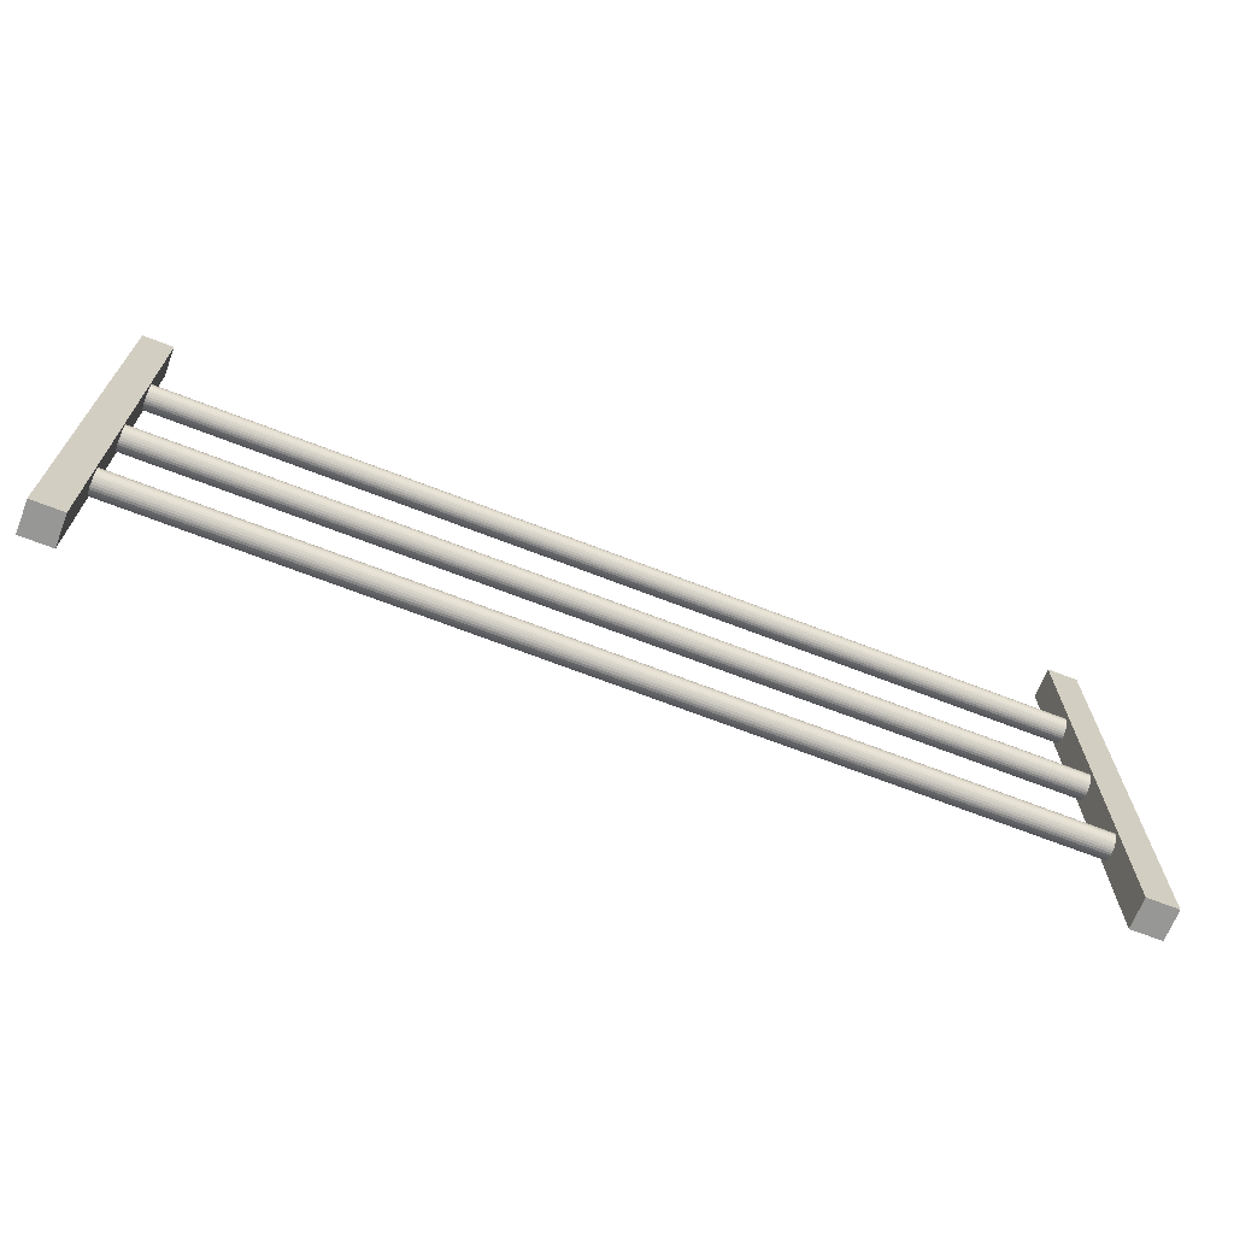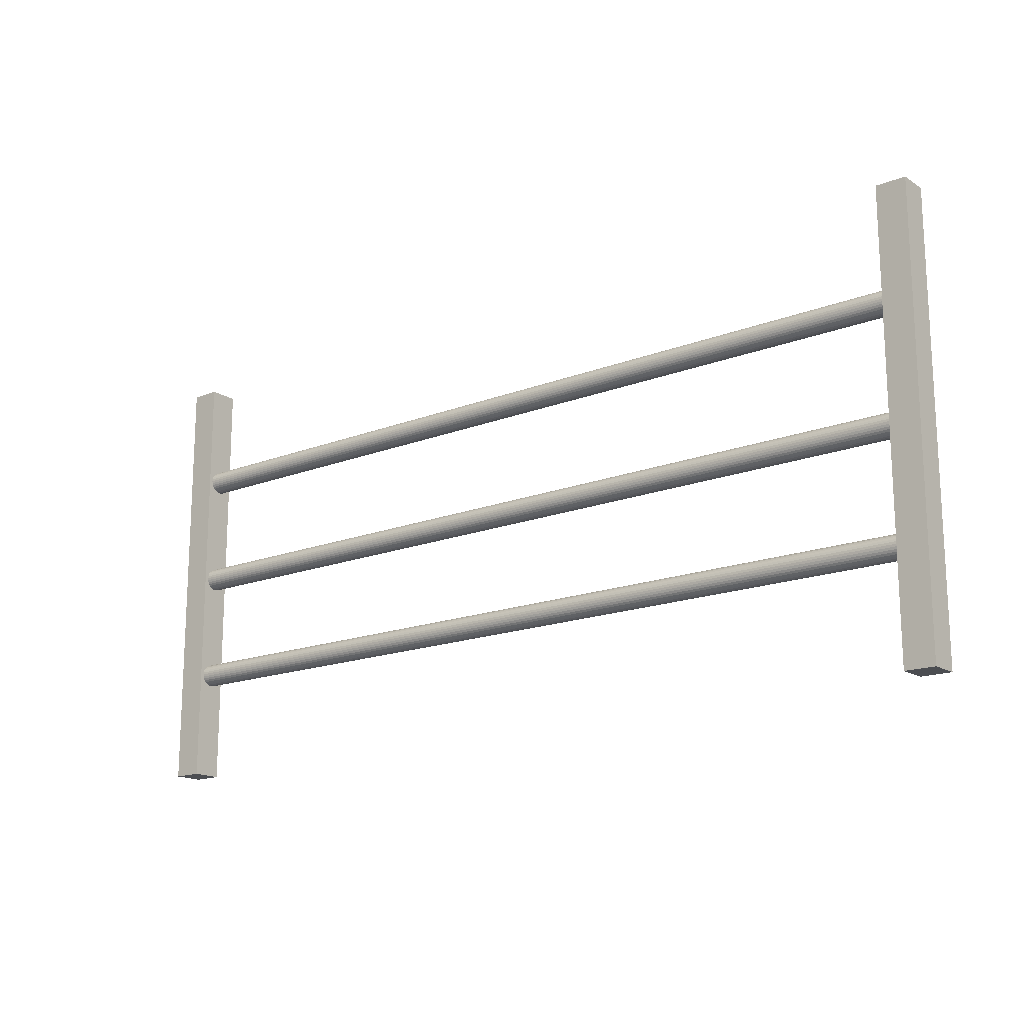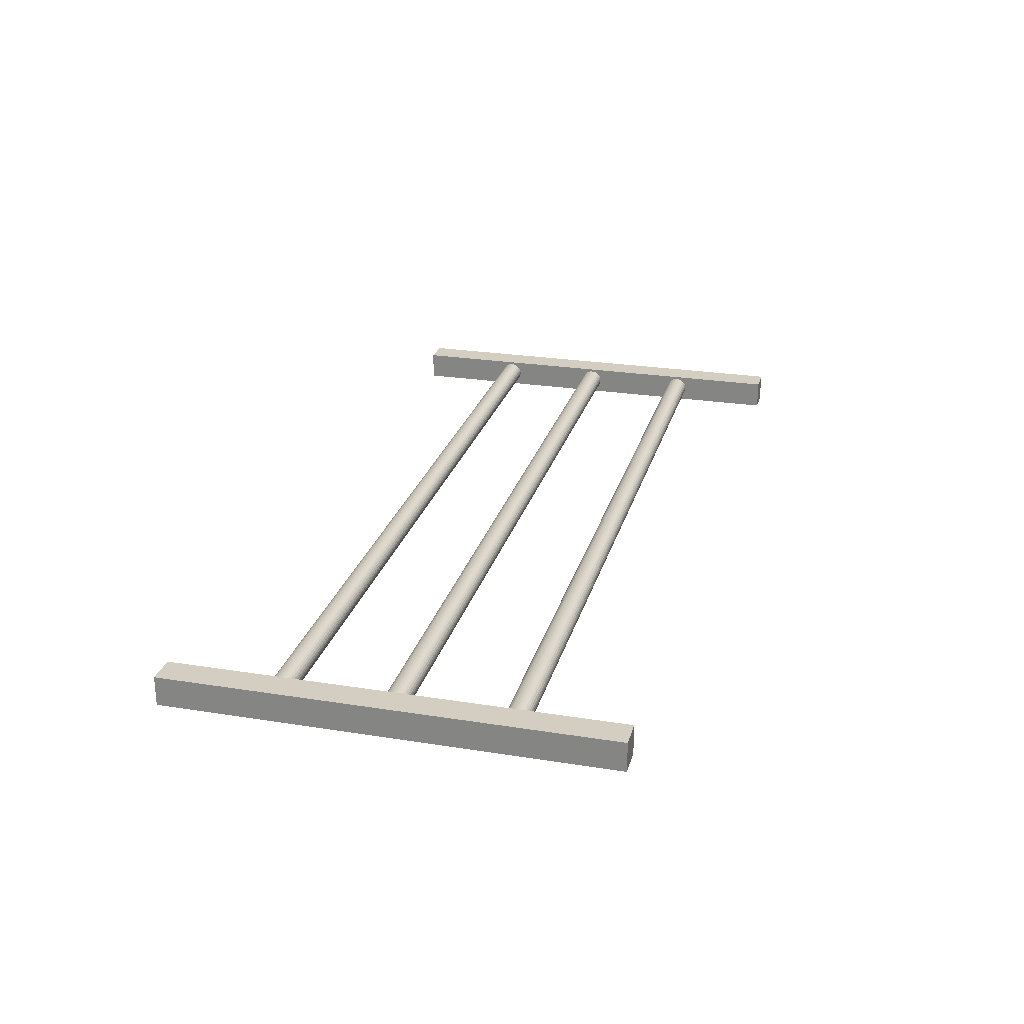
<metadata>
{"format":"obj","ext":"obj","renderer":"f3d","projection":"perspective","resolution":1024,"background":"white","views":[{"elev":-68.1,"azim":158.7,"up":"+Y"},{"elev":-16.7,"azim":-141.4,"up":"+Y"},{"elev":25.2,"azim":104.5,"up":"+Z"}]}
</metadata>
<code>
o woodFence
v -3.1 -0 0.1083
v -3.1 0 -0.1055
v -3.1 3.207 -0.1055
v -3.1 3.207 0.1083
v -3.313 -0 0.1084
v -3.313 0 -0.1054
v -3.313 3.207 -0.1054
v 3.313 0 -0.1084
v 3.313 -0 0.1054
v 3.1 -0 0.1055
v 3.1 3.207 -0.1083
v 3.1 0 -0.1083
v 3.313 3.207 -0.1084
v 3.313 3.207 0.1054
v 3.1 3.207 0.1055
v -3.1 2.429 -0.08
v 0.2668 2.413 -0.07989
v -3.1 2.413 -0.07838
v -3.1 2.397 -0.07359
v 0.2668 2.397 -0.07511
v -3.1 2.382 -0.06581
v 0.2668 2.382 -0.06733
v -3.1 2.37 -0.05535
v 0.2668 2.37 -0.05686
v -3.1 2.359 -0.04259
v 0.2668 2.351 -0.02956
v -3.1 2.351 -0.02804
v -3.1 2.347 -0.01225
v 0.2668 2.345 0.00265
v -3.1 2.345 0.004166
v -3.1 2.347 0.02058
v 0.2668 2.351 0.03486
v -3.1 2.351 0.03637
v -3.1 2.359 0.05092
v 0.2668 2.37 0.06216
v -3.1 2.37 0.06368
v -3.1 2.382 0.07414
v 0.2668 2.382 0.07263
v -3.1 2.397 0.08192
v 0.2668 2.397 0.08041
v -3.1 2.413 0.08671
v 0.2668 2.429 0.08681
v -3.1 2.429 0.08833
v -3.1 2.446 0.08671
v 0.2668 2.446 0.0852
v -3.1 2.461 0.08192
v 0.2668 2.476 0.07263
v -3.1 2.476 0.07414
v -3.1 2.489 0.06368
v 0.2668 2.489 0.06216
v -3.1 2.499 0.05092
v 0.2668 2.507 0.03486
v -3.1 2.507 0.03637
v -3.1 2.512 0.02058
v 0.2668 2.512 0.01907
v -3.1 2.513 0.004166
v 0.2668 2.513 0.00265
v -3.1 2.512 -0.01225
v 0.2668 2.507 -0.02956
v -3.1 2.507 -0.02804
v -3.1 2.499 -0.04259
v 0.2668 2.489 -0.05686
v -3.1 2.489 -0.05535
v -3.1 2.476 -0.06581
v 0.2668 2.461 -0.07511
v -3.1 2.461 -0.07359
v 3.1 2.513 0.001369
v -3.1 2.446 -0.07838
v 0.2668 2.446 -0.07989
v 0.2668 2.347 0.01907
v 0.2668 2.347 -0.01377
v 0.2668 2.429 -0.08151
v 0.2668 2.359 0.04941
v 0.2668 2.359 -0.04411
v -3.313 3.207 0.1084
v 3.1 2.359 0.04813
v 3.1 2.499 0.04813
v 3.1 2.489 0.06088
v 3.1 2.397 -0.07639
v 3.1 2.476 -0.06861
v 0.2668 2.476 -0.06733
v 3.1 2.351 -0.03084
v 3.1 2.347 -0.01505
v 0.2668 2.413 0.0852
v 3.1 2.429 0.08553
v 0.2668 2.512 -0.01377
v 3.1 2.512 -0.01505
v 3.1 2.382 -0.06861
v 3.1 2.37 0.06088
v 0.2668 2.499 0.04941
v 3.1 2.461 -0.07639
v 3.1 2.345 0.001369
v 3.1 2.445 0.08391
v 3.1 2.507 -0.03084
v 3.1 2.37 -0.05814
v 3.1 2.382 0.07135
v 3.1 2.507 0.03358
v 3.1 2.445 -0.08118
v 3.1 2.347 0.01779
v 3.1 2.461 0.07912
v 0.2668 2.461 0.08041
v 3.1 2.499 -0.04539
v 0.2668 2.499 -0.04411
v 3.1 2.359 -0.04539
v 3.1 2.397 0.07912
v 3.1 2.512 0.01779
v 3.1 2.413 -0.08118
v 3.1 2.429 -0.08279
v 3.1 2.351 0.03358
v 3.1 2.476 0.07135
v 3.1 2.489 -0.05814
v 3.1 2.413 0.08391
v -3.1 1.601 -0.08
v 0.2668 1.585 -0.07989
v -3.1 1.585 -0.07838
v -3.1 1.569 -0.07359
v 0.2668 1.569 -0.07511
v -3.1 1.554 -0.06581
v 0.2668 1.542 -0.05686
v -3.1 1.542 -0.05535
v -3.1 1.531 -0.04259
v 0.2668 1.523 -0.02956
v -3.1 1.523 -0.02804
v -3.1 1.519 -0.01225
v 0.2668 1.517 0.00265
v -3.1 1.517 0.004166
v -3.1 1.519 0.02058
v 0.2668 1.523 0.03486
v -3.1 1.523 0.03637
v -3.1 1.531 0.05092
v 0.2668 1.542 0.06216
v -3.1 1.542 0.06368
v -3.1 1.554 0.07414
v 0.2668 1.554 0.07263
v -3.1 1.569 0.08192
v 0.2668 1.585 0.0852
v -3.1 1.585 0.08671
v 0.2668 1.601 0.08681
v -3.1 1.601 0.08833
v -3.1 1.618 0.08671
v 0.2668 1.618 0.0852
v -3.1 1.633 0.08192
v 0.2668 1.648 0.07263
v -3.1 1.648 0.07414
v -3.1 1.661 0.06368
v 0.2668 1.661 0.06216
v -3.1 1.671 0.05092
v 0.2668 1.679 0.03486
v -3.1 1.679 0.03637
v -3.1 1.684 0.02058
v 0.2668 1.685 0.00265
v -3.1 1.685 0.004166
v -3.1 1.684 -0.01225
v 0.2668 1.679 -0.02956
v -3.1 1.679 -0.02804
v -3.1 1.671 -0.04259
v 0.2668 1.671 -0.04411
v -3.1 1.661 -0.05535
v 0.2668 1.661 -0.05686
v -3.1 1.648 -0.06581
v 0.2668 1.633 -0.07511
v -3.1 1.633 -0.07359
v 0.2668 1.684 0.01907
v 3.1 1.685 0.001369
v -3.1 1.618 -0.07838
v 0.2668 1.618 -0.07989
v 3.1 1.531 0.04813
v 3.1 1.671 0.04813
v 3.1 1.661 0.06088
v 3.1 1.569 -0.07639
v 0.2668 1.531 0.04941
v 3.1 1.648 -0.06861
v 0.2668 1.648 -0.06733
v 0.2668 1.519 -0.01377
v 3.1 1.523 -0.03084
v 3.1 1.519 -0.01505
v 3.1 1.601 0.08553
v 0.2668 1.684 -0.01377
v 3.1 1.684 -0.01505
v 3.1 1.554 -0.06861
v 0.2668 1.554 -0.06733
v 3.1 1.542 0.06088
v 0.2668 1.671 0.04941
v 3.1 1.633 -0.07639
v 3.1 1.517 0.001369
v 3.1 1.618 0.08391
v 3.1 1.679 -0.03084
v 3.1 1.542 -0.05814
v 3.1 1.554 0.07135
v 3.1 1.679 0.03358
v 3.1 1.618 -0.08118
v 3.1 1.519 0.01779
v 0.2668 1.519 0.01907
v 3.1 1.633 0.07912
v 0.2668 1.633 0.08041
v 3.1 1.671 -0.04539
v 3.1 1.531 -0.04539
v 0.2668 1.531 -0.04411
v 0.2668 1.569 0.08041
v 3.1 1.569 0.07912
v 3.1 1.684 0.01779
v 0.2668 1.601 -0.08151
v 3.1 1.585 -0.08118
v 3.1 1.601 -0.08279
v 3.1 1.523 0.03358
v 3.1 1.648 0.07135
v 3.1 1.661 -0.05814
v 3.1 1.585 0.08391
v -3.1 0.804 -0.08
v 0.2668 0.7876 -0.07989
v -3.1 0.7876 -0.07838
v -3.1 0.7718 -0.07359
v 0.2668 0.7718 -0.07511
v -3.1 0.7573 -0.06581
v 0.2668 0.7573 -0.06733
v -3.1 0.7445 -0.05535
v 0.2668 0.7445 -0.05686
v -3.1 0.734 -0.04259
v 0.2668 0.7263 -0.02956
v -3.1 0.7263 -0.02804
v -3.1 0.7215 -0.01225
v 0.2668 0.7199 0.00265
v -3.1 0.7199 0.004166
v -3.1 0.7215 0.02058
v 0.2668 0.7263 0.03486
v -3.1 0.7263 0.03637
v -3.1 0.734 0.05092
v 0.2668 0.7445 0.06216
v -3.1 0.7445 0.06368
v -3.1 0.7573 0.07414
v 0.2668 0.7573 0.07263
v -3.1 0.7718 0.08192
v 0.2668 0.7876 0.08519
v -3.1 0.7876 0.08671
v 0.2668 0.804 0.08681
v -3.1 0.804 0.08833
v -3.1 0.8204 0.08671
v 0.2668 0.8204 0.08519
v -3.1 0.8362 0.08192
v 0.2668 0.8508 0.07263
v -3.1 0.8508 0.07414
v 0.2668 0.8635 0.06216
v -3.1 0.8635 0.06368
v -3.1 0.874 0.05092
v 0.2668 0.8818 0.03486
v -3.1 0.8818 0.03637
v -3.1 0.8866 0.02058
v 0.2668 0.8866 0.01907
v -3.1 0.8882 0.004166
v 0.2668 0.8882 0.00265
v -3.1 0.8866 -0.01225
v 0.2668 0.8818 -0.02956
v -3.1 0.8818 -0.02804
v -3.1 0.874 -0.04259
v 0.2668 0.8635 -0.05686
v -3.1 0.8635 -0.05535
v -3.1 0.8508 -0.06581
v 0.2668 0.8362 -0.07511
v -3.1 0.8362 -0.07359
v 3.1 0.8882 0.001369
v -3.1 0.8204 -0.07838
v 0.2668 0.8204 -0.07989
v 3.1 0.734 0.04813
v 3.1 0.874 0.04813
v 3.1 0.8635 0.06088
v 3.1 0.7876 -0.08118
v 3.1 0.7718 -0.07639
v 0.2668 0.734 0.04941
v 0.2668 0.8508 -0.06733
v 3.1 0.8635 -0.05814
v 3.1 0.8508 -0.06861
v 0.2668 0.7215 -0.01377
v 3.1 0.7263 -0.03084
v 3.1 0.7215 -0.01505
v 3.1 0.804 0.08553
v 0.2668 0.8866 -0.01377
v 3.1 0.8866 -0.01505
v 3.1 0.7573 -0.06861
v 3.1 0.7445 0.06088
v 0.2668 0.874 0.04941
v 3.1 0.8362 -0.07639
v 3.1 0.7199 0.001369
v 3.1 0.8204 0.08391
v 3.1 0.8818 -0.03084
v 3.1 0.7445 -0.05814
v 3.1 0.7573 0.07135
v 3.1 0.8818 0.03358
v 3.1 0.8204 -0.08118
v 3.1 0.7215 0.01779
v 0.2668 0.7215 0.01907
v 3.1 0.8362 0.07912
v 0.2668 0.8362 0.08041
v 0.2668 0.874 -0.04411
v 3.1 0.874 -0.04539
v 3.1 0.734 -0.04539
v 0.2668 0.734 -0.04411
v 0.2668 0.7718 0.08041
v 3.1 0.7718 0.07912
v 3.1 0.8866 0.01779
v 0.2668 0.804 -0.08151
v 3.1 0.804 -0.08279
v 3.1 0.7263 0.03358
v 3.1 0.8508 0.07135
v 3.1 0.7876 0.08391
f 1 2 3
f 1 3 4
f 1 5 6
f 5 7 6
f 8 9 10
f 1 6 2
f 11 8 12
f 13 9 8
f 14 10 9
f 15 12 10
f 8 10 12
f 13 15 14
f 16 17 18
f 17 19 18
f 20 21 19
f 22 23 21
f 24 25 23
f 25 26 27
f 26 28 27
f 28 29 30
f 29 31 30
f 31 32 33
f 32 34 33
f 34 35 36
f 35 37 36
f 38 39 37
f 40 41 39
f 41 42 43
f 42 44 43
f 45 46 44
f 46 47 48
f 47 49 48
f 50 51 49
f 51 52 53
f 52 54 53
f 55 56 54
f 57 58 56
f 58 59 60
f 59 61 60
f 61 62 63
f 62 64 63
f 64 65 66
f 55 67 57
f 65 68 66
f 69 16 68
f 53 33 34
f 38 40 39
f 35 38 37
f 31 70 32
f 26 71 28
f 14 15 10
f 20 22 21
f 22 24 23
f 17 20 19
f 13 11 15
f 16 72 17
f 34 73 35
f 28 71 29
f 29 70 31
f 13 14 9
f 15 11 12
f 4 5 1
f 32 73 34
f 24 74 25
f 25 74 26
f 5 75 7
f 11 13 8
f 7 2 6
f 76 77 78
f 17 79 20
f 32 76 73
f 47 78 50
f 62 80 81
f 71 82 83
f 84 85 42
f 86 67 87
f 20 88 22
f 35 76 89
f 90 78 77
f 65 80 91
f 71 92 29
f 45 85 93
f 86 94 59
f 22 95 24
f 35 96 38
f 52 77 97
f 65 98 69
f 29 99 70
f 45 100 101
f 59 102 103
f 24 104 74
f 40 96 105
f 55 97 106
f 72 107 17
f 72 98 108
f 32 99 109
f 101 110 47
f 103 111 62
f 74 82 26
f 40 112 84
f 113 114 115
f 114 116 115
f 117 118 116
f 118 119 120
f 119 121 120
f 121 122 123
f 122 124 123
f 124 125 126
f 125 127 126
f 127 128 129
f 128 130 129
f 130 131 132
f 131 133 132
f 134 135 133
f 135 136 137
f 137 138 139
f 138 140 139
f 141 142 140
f 142 143 144
f 143 145 144
f 146 147 145
f 147 148 149
f 148 150 149
f 150 151 152
f 151 153 152
f 153 154 155
f 154 156 155
f 157 158 156
f 159 160 158
f 160 161 162
f 163 164 151
f 161 165 162
f 166 113 165
f 149 129 130
f 167 168 169
f 114 170 117
f 128 167 171
f 143 169 146
f 159 172 173
f 174 175 176
f 136 177 138
f 178 164 179
f 117 180 181
f 131 167 182
f 146 168 183
f 173 184 161
f 174 185 125
f 141 177 186
f 178 187 154
f 181 188 119
f 131 189 134
f 148 168 190
f 161 191 166
f 125 192 193
f 141 194 195
f 157 187 196
f 119 197 198
f 199 189 200
f 163 190 201
f 202 203 114
f 166 204 202
f 128 192 205
f 195 206 143
f 157 207 159
f 198 175 122
f 199 208 136
f 209 210 211
f 210 212 211
f 213 214 212
f 215 216 214
f 217 218 216
f 218 219 220
f 219 221 220
f 221 222 223
f 222 224 223
f 224 225 226
f 225 227 226
f 227 228 229
f 228 230 229
f 231 232 230
f 232 233 234
f 234 235 236
f 235 237 236
f 238 239 237
f 239 240 241
f 241 242 243
f 242 244 243
f 244 245 246
f 245 247 246
f 248 249 247
f 250 251 249
f 251 252 253
f 252 254 253
f 254 255 256
f 255 257 256
f 257 258 259
f 248 260 250
f 258 261 259
f 262 209 261
f 246 226 227
f 263 264 265
f 213 266 267
f 225 263 268
f 240 265 242
f 269 270 271
f 272 273 274
f 233 275 235
f 276 260 277
f 213 278 215
f 228 263 279
f 242 264 280
f 258 271 281
f 272 282 222
f 238 275 283
f 276 284 252
f 215 285 217
f 228 286 231
f 245 264 287
f 258 288 262
f 222 289 290
f 238 291 292
f 293 284 294
f 217 295 296
f 297 286 298
f 248 287 299
f 300 266 210
f 300 288 301
f 225 289 302
f 292 303 240
f 293 270 255
f 296 273 219
f 297 304 233
f 4 7 75
f 40 84 41
f 41 84 42
f 42 45 44
f 45 101 46
f 46 101 47
f 47 50 49
f 50 90 51
f 51 90 52
f 52 55 54
f 55 57 56
f 57 86 58
f 58 86 59
f 59 103 61
f 61 103 62
f 62 81 64
f 64 81 65
f 55 106 67
f 65 69 68
f 69 72 16
f 68 16 18
f 18 19 68
f 21 23 63
f 25 27 61
f 28 30 56
f 31 33 54
f 34 36 49
f 37 39 48
f 41 43 44
f 44 46 41
f 48 49 36
f 51 53 34
f 54 56 30
f 58 60 28
f 61 63 23
f 64 66 21
f 68 19 66
f 23 25 61
f 30 31 54
f 36 37 48
f 41 46 39
f 49 51 34
f 56 58 28
f 63 64 21
f 19 21 66
f 33 53 54
f 46 48 39
f 60 27 28
f 27 60 61
f 4 75 5
f 7 3 2
f 79 107 98
f 108 98 107
f 91 80 79
f 111 102 95
f 94 87 83
f 67 106 99
f 97 77 109
f 78 110 89
f 100 93 105
f 85 112 93
f 105 96 100
f 89 76 78
f 109 99 106
f 92 83 87
f 82 104 94
f 95 88 111
f 79 98 91
f 80 88 79
f 87 67 92
f 77 76 109
f 93 112 105
f 96 110 100
f 99 92 67
f 104 102 94
f 80 111 88
f 106 97 109
f 96 89 110
f 83 82 94
f 102 104 95
f 17 107 79
f 32 109 76
f 47 110 78
f 62 111 80
f 71 26 82
f 84 112 85
f 86 57 67
f 20 79 88
f 35 73 76
f 90 50 78
f 65 81 80
f 71 83 92
f 45 42 85
f 86 87 94
f 22 88 95
f 35 89 96
f 52 90 77
f 65 91 98
f 29 92 99
f 45 93 100
f 59 94 102
f 24 95 104
f 40 38 96
f 55 52 97
f 72 108 107
f 72 69 98
f 32 70 99
f 101 100 110
f 103 102 111
f 74 104 82
f 40 105 112
f 113 202 114
f 114 117 116
f 117 181 118
f 118 181 119
f 119 198 121
f 121 198 122
f 122 174 124
f 124 174 125
f 125 193 127
f 127 193 128
f 128 171 130
f 130 171 131
f 131 134 133
f 134 199 135
f 135 199 136
f 137 136 138
f 138 141 140
f 141 195 142
f 142 195 143
f 143 146 145
f 146 183 147
f 147 183 148
f 148 163 150
f 150 163 151
f 151 178 153
f 153 178 154
f 154 157 156
f 157 159 158
f 159 173 160
f 160 173 161
f 163 201 164
f 161 166 165
f 166 202 113
f 165 113 115
f 115 116 165
f 118 120 158
f 121 155 156
f 124 126 152
f 127 149 150
f 130 132 145
f 133 135 144
f 137 139 140
f 140 142 137
f 144 145 132
f 147 149 130
f 150 152 126
f 153 155 124
f 156 158 120
f 160 162 118
f 165 116 162
f 120 121 156
f 126 127 150
f 132 133 144
f 137 142 135
f 145 147 130
f 152 153 124
f 158 160 118
f 116 118 162
f 129 149 127
f 142 144 135
f 155 123 124
f 123 155 121
f 170 203 184
f 204 191 203
f 184 172 170
f 207 196 188
f 187 179 176
f 164 201 185
f 190 168 205
f 169 206 182
f 194 186 200
f 177 208 186
f 200 189 194
f 182 167 169
f 205 192 190
f 185 176 179
f 175 197 187
f 188 180 207
f 203 191 184
f 172 180 170
f 179 164 185
f 168 167 205
f 186 208 200
f 189 206 194
f 192 185 201
f 197 196 187
f 172 207 180
f 201 190 192
f 189 182 206
f 176 175 187
f 196 197 188
f 114 203 170
f 128 205 167
f 143 206 169
f 159 207 172
f 174 122 175
f 136 208 177
f 178 151 164
f 117 170 180
f 131 171 167
f 146 169 168
f 173 172 184
f 174 176 185
f 141 138 177
f 178 179 187
f 181 180 188
f 131 182 189
f 148 183 168
f 161 184 191
f 125 185 192
f 141 186 194
f 157 154 187
f 119 188 197
f 199 134 189
f 163 148 190
f 202 204 203
f 166 191 204
f 128 193 192
f 195 194 206
f 157 196 207
f 198 197 175
f 199 200 208
f 209 300 210
f 210 213 212
f 213 215 214
f 215 217 216
f 217 296 218
f 218 296 219
f 219 272 221
f 221 272 222
f 222 290 224
f 224 290 225
f 225 268 227
f 227 268 228
f 228 231 230
f 231 297 232
f 232 297 233
f 234 233 235
f 235 238 237
f 238 292 239
f 239 292 240
f 241 240 242
f 242 280 244
f 244 280 245
f 245 248 247
f 248 250 249
f 250 276 251
f 251 276 252
f 252 293 254
f 254 293 255
f 255 269 257
f 257 269 258
f 248 299 260
f 258 262 261
f 262 300 209
f 261 209 211
f 211 212 261
f 214 216 256
f 218 220 254
f 221 223 249
f 224 246 247
f 227 229 243
f 230 232 241
f 234 236 237
f 237 239 234
f 241 243 229
f 244 246 227
f 247 249 223
f 251 253 221
f 254 256 216
f 257 259 214
f 261 212 259
f 216 218 254
f 223 224 247
f 229 230 241
f 234 239 232
f 243 244 227
f 249 251 221
f 256 257 214
f 212 214 259
f 226 246 224
f 239 241 232
f 253 220 221
f 220 253 254
f 267 266 288
f 301 288 266
f 281 271 267
f 270 294 285
f 284 277 274
f 260 299 282
f 287 264 302
f 265 303 279
f 291 283 298
f 275 304 283
f 298 286 291
f 279 263 265
f 302 289 287
f 282 274 277
f 273 295 284
f 285 278 270
f 267 288 281
f 271 278 267
f 277 260 282
f 264 263 302
f 283 304 298
f 286 303 291
f 289 282 299
f 295 294 284
f 271 270 278
f 299 287 289
f 286 279 303
f 274 273 284
f 294 295 285
f 213 210 266
f 225 302 263
f 240 303 265
f 269 255 270
f 272 219 273
f 233 304 275
f 276 250 260
f 213 267 278
f 228 268 263
f 242 265 264
f 258 269 271
f 272 274 282
f 238 235 275
f 276 277 284
f 215 278 285
f 228 279 286
f 245 280 264
f 258 281 288
f 222 282 289
f 238 283 291
f 293 252 284
f 217 285 295
f 297 231 286
f 248 245 287
f 300 301 266
f 300 262 288
f 225 290 289
f 292 291 303
f 293 294 270
f 296 295 273
f 297 298 304
f 4 3 7

</code>
